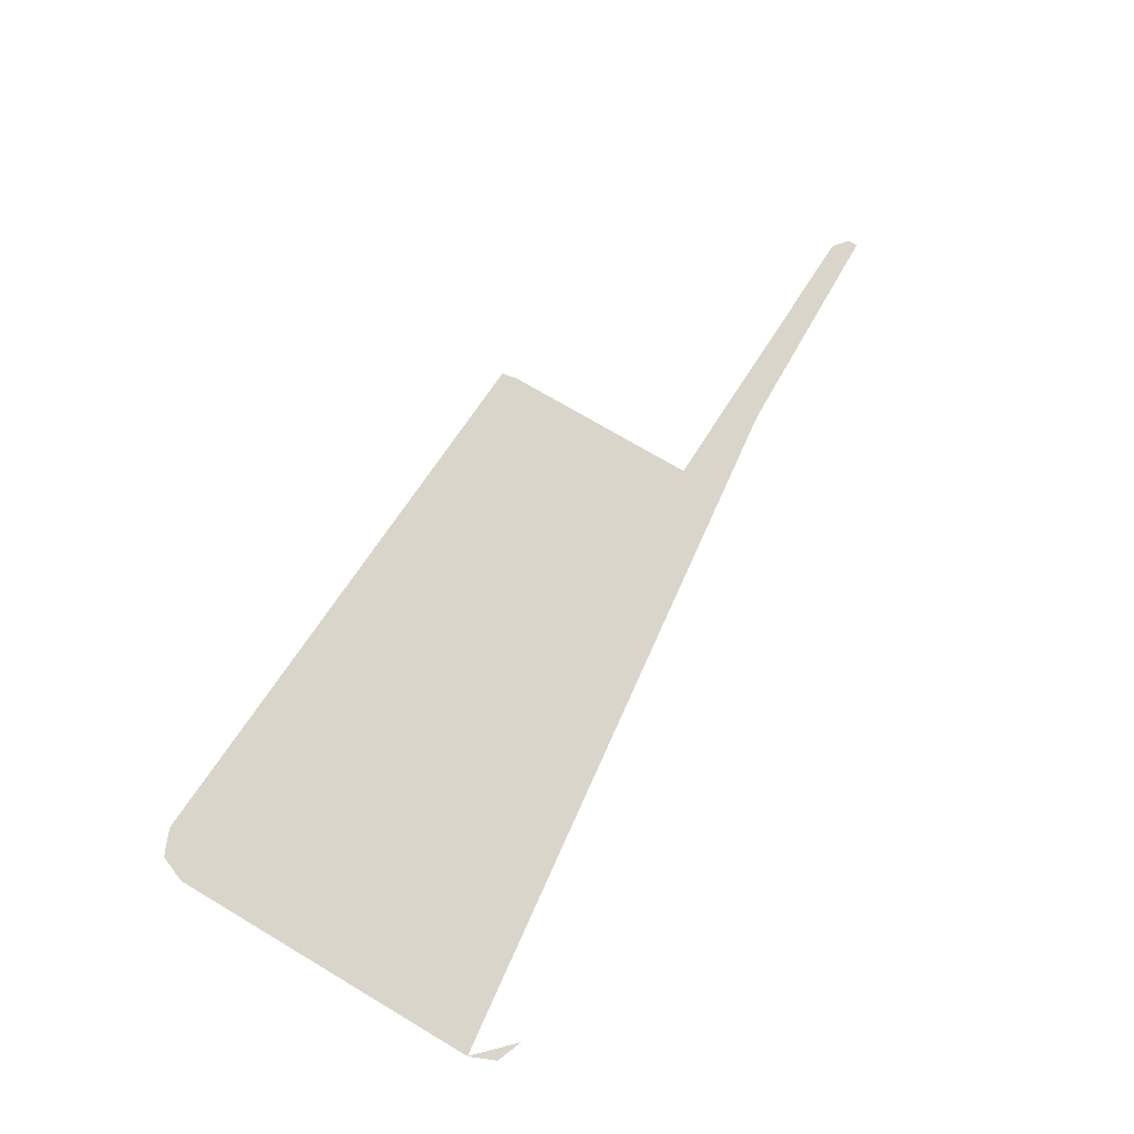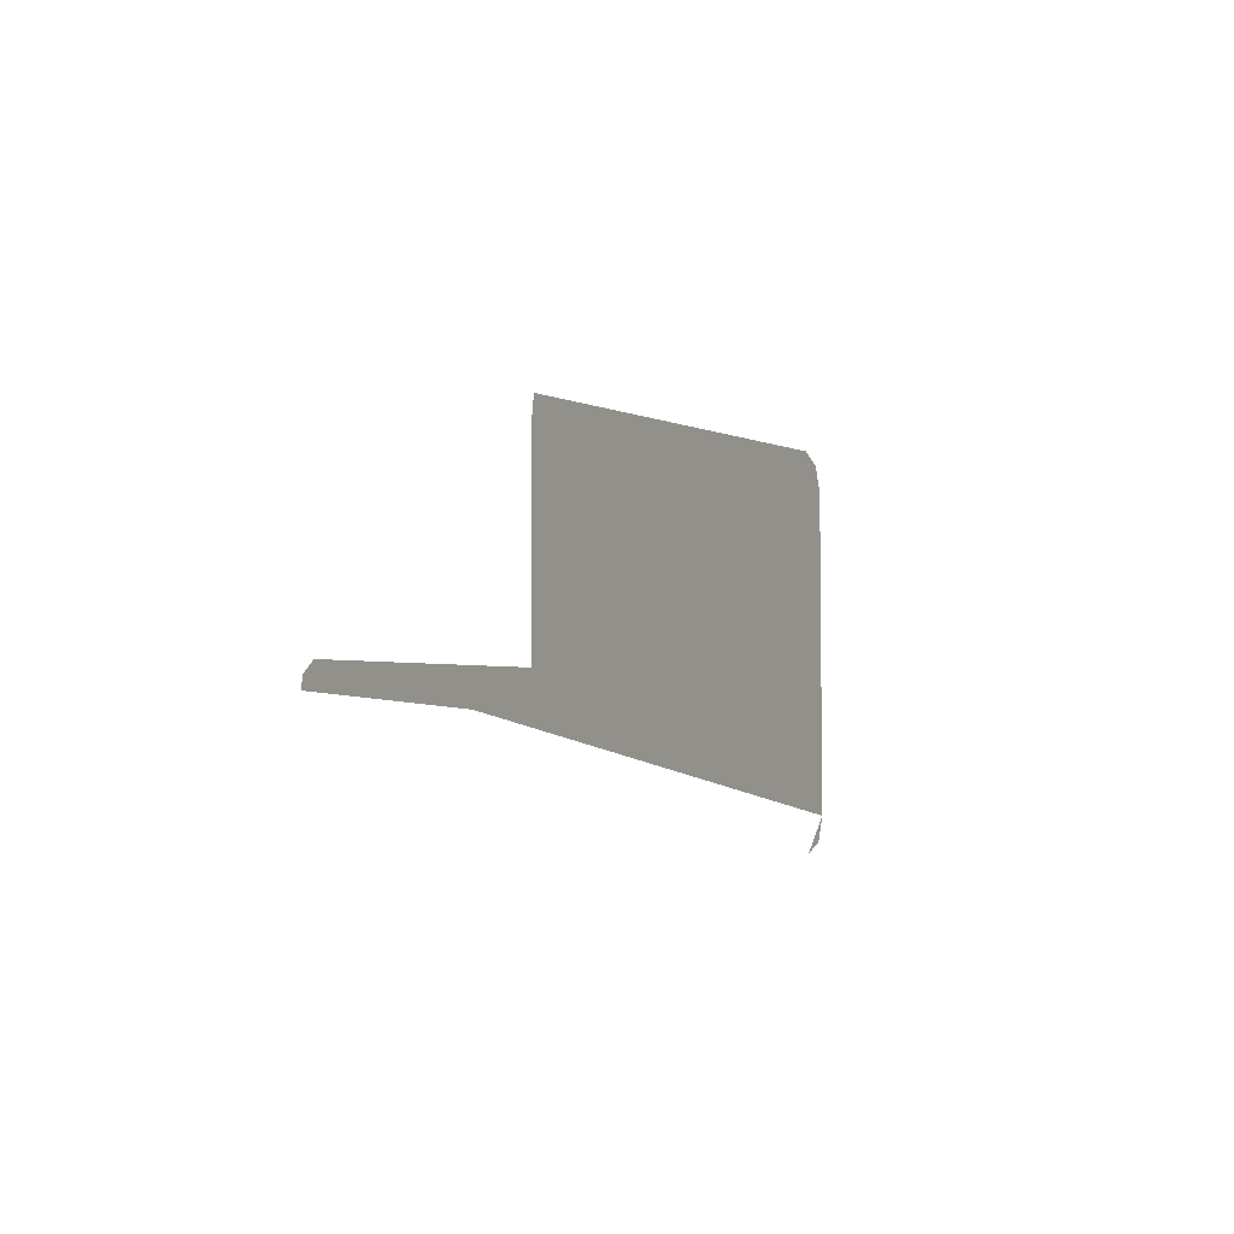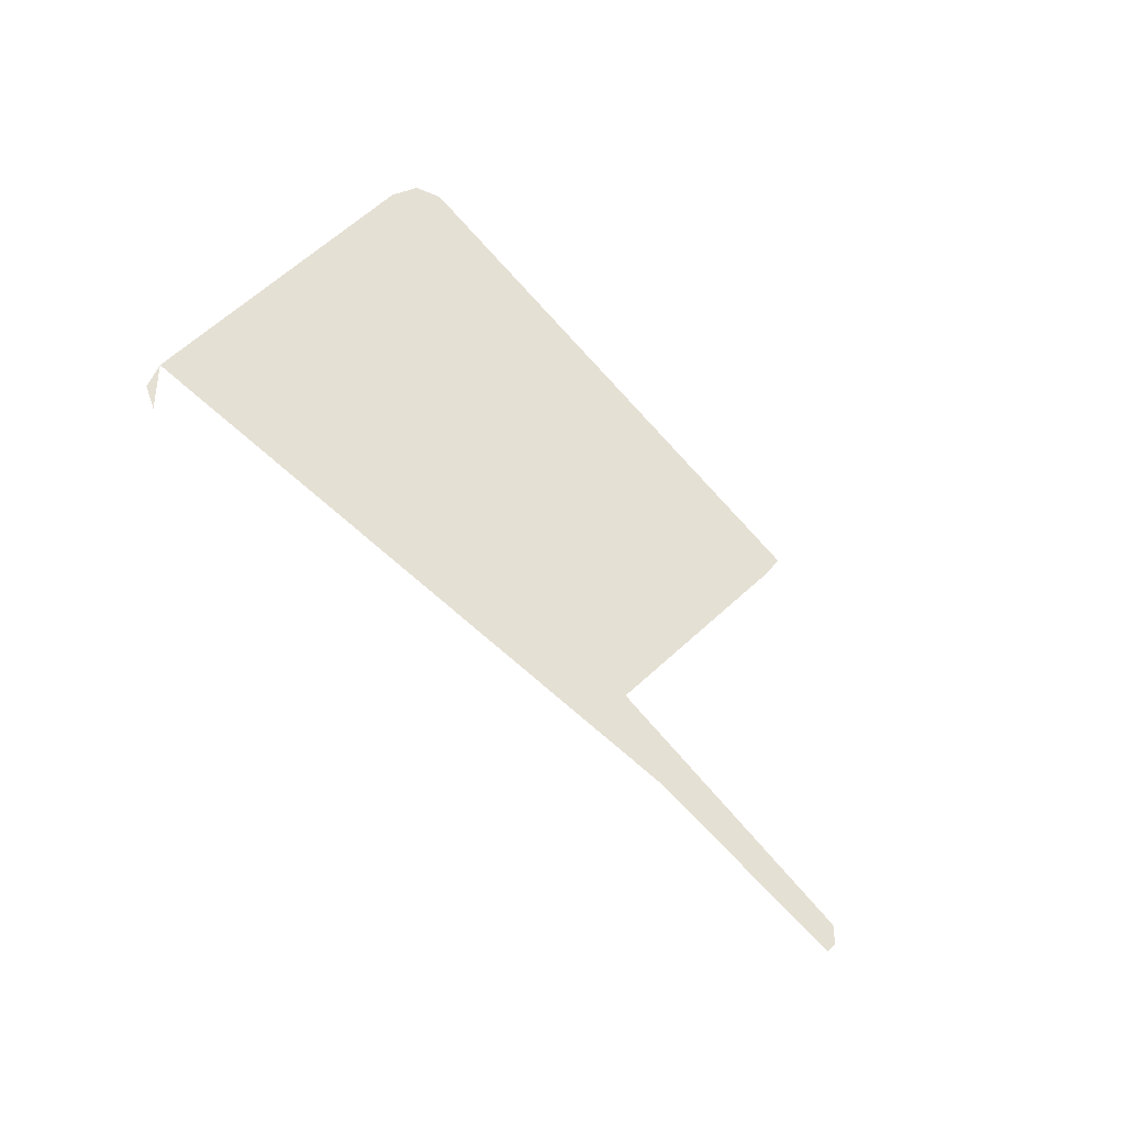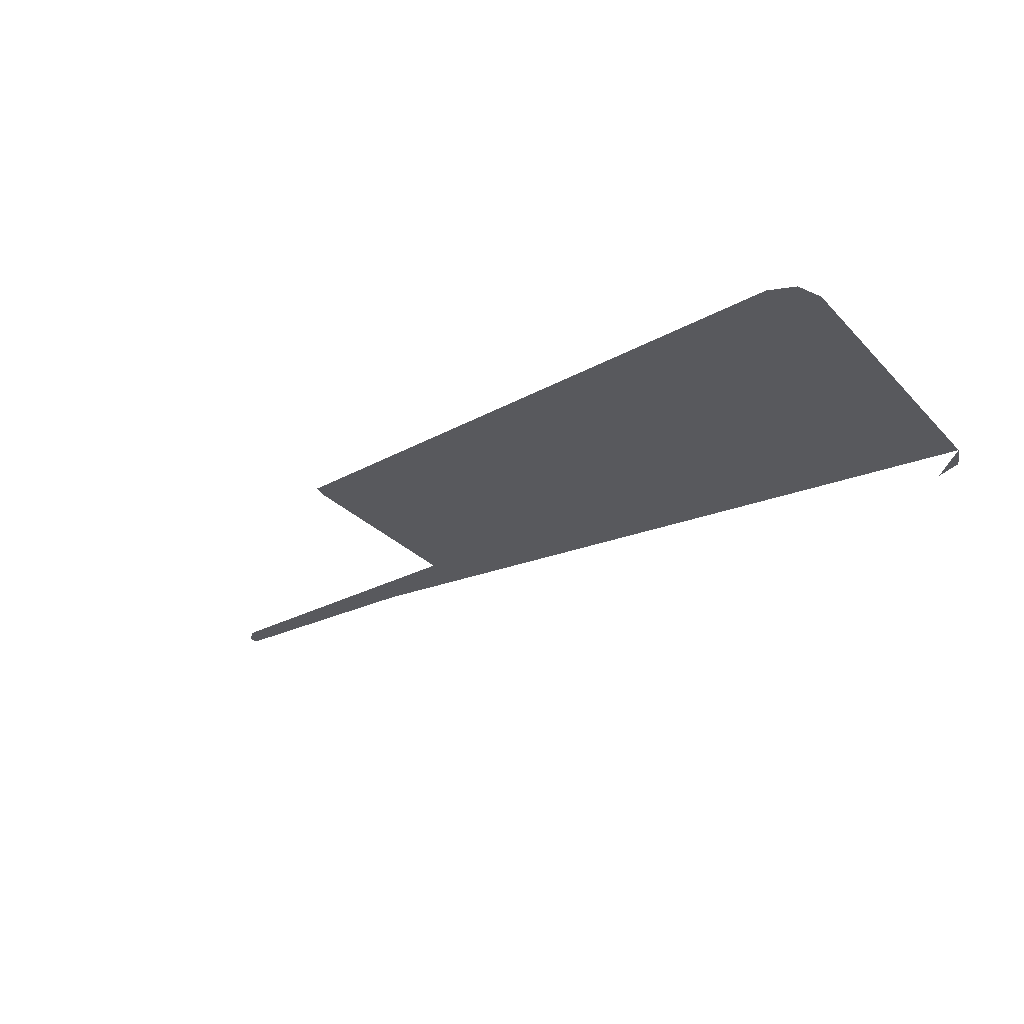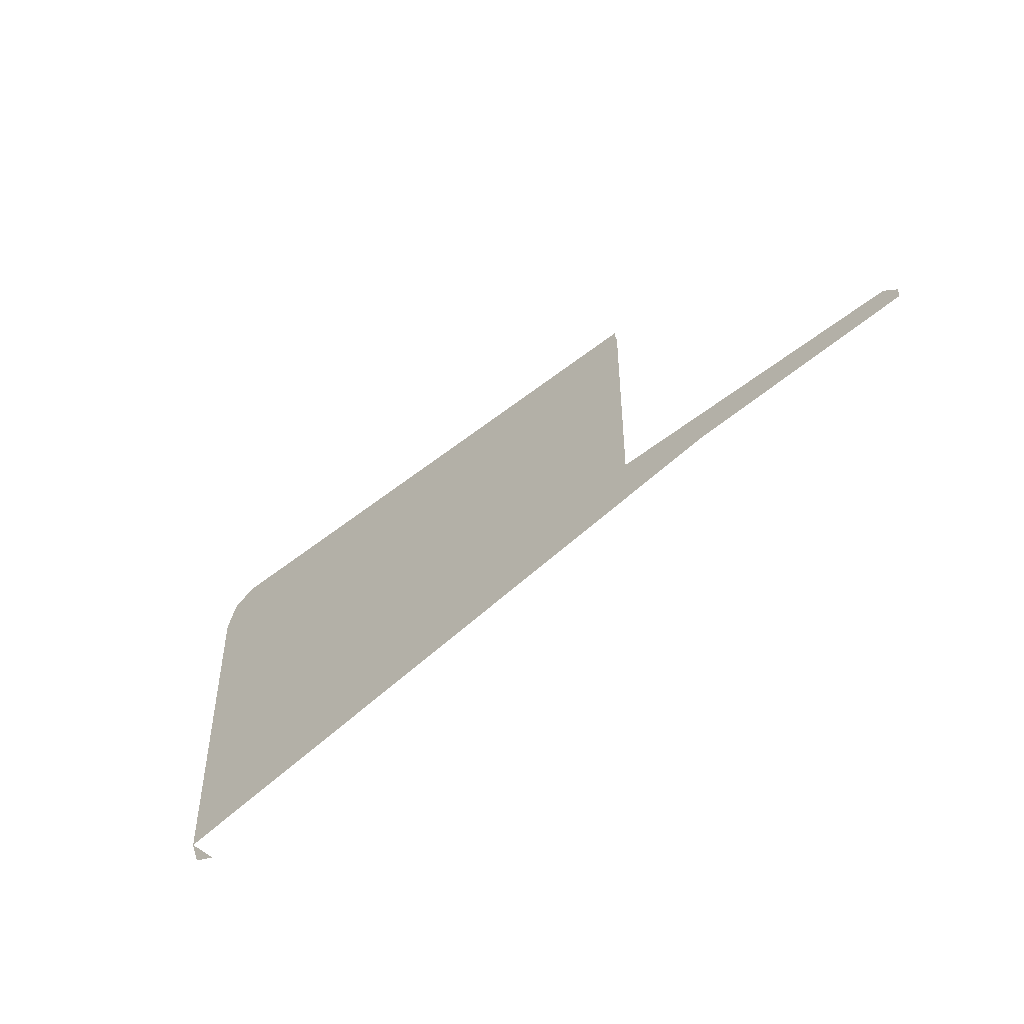
<metadata>
{"format":"obj","ext":"obj","renderer":"f3d","projection":"perspective","resolution":1024,"background":"white","views":[{"elev":74.5,"azim":120.5,"up":"+Y"},{"elev":-5.1,"azim":-63.6,"up":"+Z"},{"elev":65.7,"azim":-132.3,"up":"+Y"},{"elev":-30.0,"azim":34.9,"up":"+Y"},{"elev":-49.1,"azim":-136.2,"up":"+Z"}]}
</metadata>
<code>
v 1.9 0 0.325
v 1.878 0 0.378
v 1.825 0 0.4
v 1.9 0 -0.325
v 1.878 0 -0.378
v 1.825 0 -0.4
v 0.735 0 0.298
v 0.7204 0 0.2834
v 0.735 0 0.248
v 0.735 0 0.298
v 0.685 0 0.298
v 0.7204 0 0.2834
v 0.735 0 0.248
v 0.7204 0 0.2834
v 0.685 0 0.298
v 0.735 0 -0.052
v 0.7204 0 -0.08736
v 0.685 0 -0.102
v 0.735 0 -0.102
v 0.7204 0 -0.08736
v 0.735 0 -0.052
v 0.735 0 -0.102
v 0.685 0 -0.102
v 0.7204 0 -0.08736
v 1.825 0 0.4
v 0.685 0 0.328
v 0.6954 0 0.3273
v 1.825 0 0.4
v 0.6954 0 0.3273
v 0.7057 0 0.3253
v 1.825 0 0.4
v 0.7057 0 0.3253
v 0.7156 0 0.3219
v 1.825 0 0.4
v 0.7156 0 0.3219
v 0.725 0 0.3173
v 0.91 0 0.32
v 1.825 0 0.4
v 0.91 0 0.32
v 1.655 0 0.32
v 1.825 0 0.4
v 1.655 0 0.32
v 1.8 0 -0.0525
v 1.825 0 0.4
v 1.8 0 -0.0525
v 1.9 0 -0.1
v 1.9 0 0.325
v 0.91 0 0.32
v 0.725 0 0.3173
v 0.7337 0 0.3115
v 0.91 0 0.32
v 0.7337 0 0.3115
v 0.7416 0 0.3046
v 0.91 0 0.32
v 0.7416 0 0.3046
v 0.7473 0 0.298
v 0.88 0 0.298
v 0.91 0 0.32
v 0.88 0 0.298
v 0.88 0 0.268
v 0.91 0 0.32
v 0.88 0 0.268
v 0.88 0 0.233
v 0.91 0 0.32
v 0.88 0 0.233
v 0.88 0 0.203
v 0.91 0 0.32
v 0.88 0 0.203
v 0.88 0 0.168
v 0.91 0 0.32
v 0.88 0 0.168
v 0.88 0 0.138
v 0.91 0 0.32
v 0.88 0 0.138
v 0.88 0 0.103
v 0.91 0 0.32
v 0.88 0 0.103
v 0.88 0 0.073
v 0.91 0 -0.1275
v 0.685 0 0.298
v 0.6948 0 0.3224
v 0.685 0 0.323
v 0.68 0 0.298
v 0.685 0 0.298
v 0.7137 0 0.3173
v 0.7044 0 0.3204
v 0.6948 0 0.3224
v 0.685 0 0.298
v 0.7307 0 0.3075
v 0.7225 0 0.313
v 0.7137 0 0.3173
v 0.685 0 0.298
v 0.735 0 0.298
v 0.738 0 0.301
v 0.7307 0 0.3075
v 0.735 0 0.248
v 0.7445 0 0.2937
v 0.738 0 0.301
v 0.735 0 0.298
v 0.735 0 0.248
v 0.7543 0 0.2767
v 0.75 0 0.2855
v 0.7445 0 0.2937
v 0.735 0 0.248
v 0.76 0 0.233
v 0.7572 0 0.268
v 0.7543 0 0.2767
v 0.735 0 0.248
v 0.76 0 0.203
v 0.76 0 0.233
v 0.735 0 0.248
v 0.76 0 0.168
v 0.76 0 0.203
v 0.735 0 0.248
v 0.76 0 0.138
v 0.76 0 0.168
v 0.735 0 0.248
v 0.76 0 0.103
v 0.76 0 0.138
v 0.735 0 -0.052
v 0.76 0 0.073
v 0.76 0 0.103
v 0.735 0 0.248
v 0.88 0 0.268
v 0.7572 0 0.268
v 0.76 0 0.233
v 0.88 0 0.233
v 0.88 0 0.203
v 0.76 0 0.203
v 0.76 0 0.168
v 0.88 0 0.168
v 0.88 0 0.138
v 0.76 0 0.138
v 0.76 0 0.103
v 0.88 0 0.103
v 0.88 0 0.073
v 0.76 0 0.073
v 0.76 0 0.038
v 0.88 0 0.038
v 0.88 0 0.008
v 0.76 0 0.008
v 0.76 0 -0.027
v 0.88 0 -0.027
v 0.88 0 -0.092
v 0.88 0 -0.057
v 0.76 0 -0.057
v 0.7483 0 -0.092
v 0.735 0 -0.052
v 0.76 0 0.038
v 0.76 0 0.073
v 0.735 0 -0.052
v 0.76 0 0.008
v 0.76 0 0.038
v 0.735 0 -0.052
v 0.76 0 -0.027
v 0.76 0 0.008
v 0.735 0 -0.052
v 0.76 0 -0.057
v 0.76 0 -0.027
v 0.735 0 -0.052
v 0.7445 0 -0.09766
v 0.7483 0 -0.092
v 0.76 0 -0.057
v 0.735 0 -0.052
v 0.735 0 -0.102
v 0.738 0 -0.105
v 0.7445 0 -0.09766
v 0.68 0 -0.102
v 0.0825 0 -0.127
v 0.2475 0 -0.127
v 0.68 0 -0.102
v 0.2475 0 -0.127
v 0.4125 0 -0.127
v 0.68 0 -0.102
v 0.4125 0 -0.127
v 0.5775 0 -0.127
v 0.68 0 -0.102
v 0.5775 0 -0.127
v 0.685 0 -0.127
v 0.685 0 -0.102
v 0.68 0 -0.102
v 0.685 0 -0.127
v 0.6948 0 -0.1264
v 0.685 0 -0.102
v 0.6948 0 -0.1264
v 0.7044 0 -0.1244
v 0.7137 0 -0.1213
v 0.685 0 -0.102
v 0.7137 0 -0.1213
v 0.7225 0 -0.1169
v 0.7307 0 -0.1115
v 0.685 0 -0.102
v 0.7307 0 -0.1115
v 0.738 0 -0.105
v 0.735 0 -0.102
v 0.91 0 -0.1275
v 0.88 0 0.073
v 0.88 0 0.038
v 0.91 0 -0.1275
v 0.88 0 0.038
v 0.88 0 0.008
v 0.91 0 -0.1275
v 0.88 0 0.008
v 0.88 0 -0.027
v 0.91 0 -0.1275
v 0.88 0 -0.027
v 0.88 0 -0.057
v 0.91 0 -0.1275
v 0.88 0 -0.057
v 0.88 0 -0.092
v 0.91 0 -0.1275
v 0.88 0 -0.092
v 0.88 0 -0.122
v 0.91 0 -0.1275
v 0.88 0 -0.122
v 0.7376 0 -0.122
v 0.76 0 -0.145
v 0.91 0 -0.1275
v 0.76 0 -0.145
v 0.76 0 -0.17
v 1.109 0 -0.1275
v 1.225 0 -0.1
v 1.9 0 -0.1
v 1.8 0 -0.0525
v 1.209 0 -0.0525
v 1.225 0 -0.1
v 1.209 0 -0.0525
v 1.109 0 -0.1275
v 1.125 0 -0.175
v 0.1 0 -0.145
v 0.23 0 -0.145
v 0.2475 0 -0.127
v 0.0825 0 -0.127
v 0.1 0 -0.145
v 0.1 0 -0.17
v 0.23 0 -0.17
v 0.23 0 -0.145
v 0.275 0 -0.15
v 0.275 0 -0.17
v 0.385 0 -0.17
v 0.385 0 -0.15
v 0.43 0 -0.145
v 0.56 0 -0.145
v 0.5775 0 -0.127
v 0.4125 0 -0.127
v 0.43 0 -0.145
v 0.43 0 -0.17
v 0.56 0 -0.17
v 0.56 0 -0.145
v 0.605 0 -0.15
v 0.605 0 -0.17
v 0.715 0 -0.17
v 0.715 0 -0.15
v 0.5 0 -0.175
v 0.1 0 -0.17
v 0.055 0 -0.17
v 0.5 0 -0.175
v 0.23 0 -0.17
v 0.1 0 -0.17
v 0.5 0 -0.175
v 0.275 0 -0.17
v 0.23 0 -0.17
v 0.5 0 -0.175
v 0.385 0 -0.17
v 0.275 0 -0.17
v 0.5 0 -0.175
v 0.43 0 -0.17
v 0.385 0 -0.17
v 0.5 0 -0.175
v 0.56 0 -0.17
v 0.43 0 -0.17
v 0.5 0 -0.175
v 0.605 0 -0.17
v 0.56 0 -0.17
v 0.5 0 -0.175
v 0.715 0 -0.17
v 0.605 0 -0.17
v 0.5 0 -0.175
v 0.76 0 -0.17
v 0.715 0 -0.17
v 0.5 0 -0.175
v 1.125 0 -0.175
v 0.76 0 -0.17
v 1.125 0 -0.175
v 1.109 0 -0.1275
v 0.76 0 -0.17
v 1.8 0 -0.0525
v 1.655 0 0.32
v 0.91 0 0.32
v 1.209 0 -0.0525
v 1.109 0 -0.1275
v 1.209 0 -0.0525
v 0.91 0 0.32
v 0.91 0 -0.1275
v 0.6954 0 0.3273
v 0.685 0 0.328
v 0.685 0 0.323
v 0.6948 0 0.3224
v 0.6954 0 0.3273
v 0.6948 0 0.3224
v 0.7044 0 0.3204
v 0.7057 0 0.3253
v 0.7156 0 0.3219
v 0.7057 0 0.3253
v 0.7044 0 0.3204
v 0.7137 0 0.3173
v 0.7156 0 0.3219
v 0.7137 0 0.3173
v 0.7225 0 0.313
v 0.725 0 0.3173
v 0.7337 0 0.3115
v 0.725 0 0.3173
v 0.7225 0 0.313
v 0.7307 0 0.3075
v 0.7337 0 0.3115
v 0.7307 0 0.3075
v 0.738 0 0.301
v 0.7416 0 0.3046
v 0.7473 0 0.298
v 0.7416 0 0.3046
v 0.738 0 0.301
v 0.7445 0 0.2937
v 0.88 0 0.298
v 0.7473 0 0.298
v 0.7445 0 0.2937
v 0.75 0 0.2855
v 0.88 0 0.298
v 0.75 0 0.2855
v 0.7543 0 0.2767
v 0.88 0 0.298
v 0.7543 0 0.2767
v 0.7572 0 0.268
v 0.88 0 0.268
v 0.88 0 0.203
v 0.88 0 0.233
v 0.76 0 0.233
v 0.76 0 0.203
v 0.88 0 0.138
v 0.88 0 0.168
v 0.76 0 0.168
v 0.76 0 0.138
v 0.88 0 0.073
v 0.88 0 0.103
v 0.76 0 0.103
v 0.76 0 0.073
v 0.88 0 0.008
v 0.88 0 0.038
v 0.76 0 0.038
v 0.76 0 0.008
v 0.88 0 -0.057
v 0.88 0 -0.027
v 0.76 0 -0.027
v 0.76 0 -0.057
v 0.88 0 -0.122
v 0.88 0 -0.092
v 0.7483 0 -0.092
v 0.7445 0 -0.09766
v 0.88 0 -0.122
v 0.7445 0 -0.09766
v 0.738 0 -0.105
v 0.88 0 -0.122
v 0.738 0 -0.105
v 0.7307 0 -0.1115
v 0.88 0 -0.122
v 0.7307 0 -0.1115
v 0.7225 0 -0.1169
v 0.7376 0 -0.122
v 0.055 0 -0.15
v 0.1 0 -0.145
v 0.0825 0 -0.127
v 0.055 0 -0.15
v 0.055 0 -0.17
v 0.1 0 -0.17
v 0.1 0 -0.145
v 0.275 0 -0.15
v 0.23 0 -0.145
v 0.23 0 -0.17
v 0.275 0 -0.17
v 0.275 0 -0.15
v 0.2475 0 -0.127
v 0.23 0 -0.145
v 0.275 0 -0.15
v 0.385 0 -0.15
v 0.4125 0 -0.127
v 0.2475 0 -0.127
v 0.385 0 -0.15
v 0.43 0 -0.145
v 0.4125 0 -0.127
v 0.385 0 -0.15
v 0.385 0 -0.17
v 0.43 0 -0.17
v 0.43 0 -0.145
v 0.56 0 -0.17
v 0.605 0 -0.17
v 0.605 0 -0.15
v 0.56 0 -0.145
v 0.715 0 -0.15
v 0.5775 0 -0.127
v 0.56 0 -0.145
v 0.605 0 -0.15
v 0.715 0 -0.15
v 0.76 0 -0.145
v 0.685 0 -0.127
v 0.5775 0 -0.127
v 0.715 0 -0.15
v 0.715 0 -0.17
v 0.76 0 -0.17
v 0.76 0 -0.145
v 0.76 0 -0.145
v 0.6948 0 -0.1264
v 0.685 0 -0.127
v 0.76 0 -0.145
v 0.7044 0 -0.1244
v 0.6948 0 -0.1264
v 0.76 0 -0.145
v 0.7137 0 -0.1213
v 0.7044 0 -0.1244
v 0.76 0 -0.145
v 0.7376 0 -0.122
v 0.7225 0 -0.1169
v 0.7137 0 -0.1213
v 1.9 0 -0.325
v 1.9 0 -0.1
v 1.225 0 -0.1
v 1.125 0 -0.175
v 1.9 0 -0.325
v 1.125 0 -0.175
v 0.5 0 -0.175
v 0.685 0 0.298
v 0.68 0 0.298
v 0.68 0 -0.102
v 0.685 0 -0.102
v 0.685 0 0.298
v 0.685 0 -0.102
v 0.735 0 -0.052
v 0.735 0 0.248
g mesh7307641
f 1 2 3
g mesh7307643
f 4 6 5
g mesh7307645
f 7 8 9
f 10 11 12
g mesh7307647
f 13 14 15
g mesh7307649
f 16 18 17
g mesh7307651
f 19 21 20
f 22 24 23
f 25 26 27
f 28 29 30
f 31 32 33
f 34 35 36
f 36 37 34
f 38 39 40
f 41 42 43
f 44 45 46
f 46 47 44
f 48 49 50
f 51 52 53
f 54 55 56
f 56 57 54
f 58 59 60
f 61 62 63
f 64 65 66
f 67 68 69
f 70 71 72
f 73 74 75
f 76 77 78
f 78 79 76
f 80 81 82
f 82 83 80
f 84 85 86
f 86 87 84
f 88 89 90
f 90 91 88
f 92 93 94
f 94 95 92
f 96 97 98
f 98 99 96
f 100 101 102
f 102 103 100
f 104 105 106
f 106 107 104
f 108 109 110
f 111 112 113
f 114 115 116
f 117 118 119
f 120 121 122
f 122 123 120
f 124 125 126
f 126 127 124
f 128 129 130
f 130 131 128
f 132 133 134
f 134 135 132
f 136 137 138
f 138 139 136
f 140 141 142
f 142 143 140
f 144 145 146
f 146 147 144
f 148 149 150
f 151 152 153
f 154 155 156
f 157 158 159
f 160 161 162
f 162 163 160
f 164 165 166
f 166 167 164
f 168 169 170
f 171 172 173
f 174 175 176
f 177 178 179
f 180 181 182
f 182 183 180
f 184 185 186
f 186 187 184
f 188 189 190
f 190 191 188
f 192 193 194
f 194 195 192
f 196 197 198
f 199 200 201
f 202 203 204
f 205 206 207
f 208 209 210
f 211 212 213
f 214 215 216
f 216 217 214
f 218 219 220
f 220 221 218
f 222 223 224
f 224 225 222
f 226 227 228
f 228 229 226
f 230 231 232
f 232 233 230
f 234 235 236
f 236 237 234
f 238 239 240
f 240 241 238
f 242 243 244
f 244 245 242
f 246 247 248
f 248 249 246
f 250 251 252
f 252 253 250
f 254 255 256
f 257 258 259
f 260 261 262
f 263 264 265
f 266 267 268
f 269 270 271
f 272 273 274
f 275 276 277
f 278 279 280
f 281 282 283
f 284 285 286
f 287 288 289
f 289 290 287
f 291 292 293
f 293 294 291
f 295 296 297
f 297 298 295
f 299 300 301
f 301 302 299
f 303 304 305
f 305 306 303
f 307 308 309
f 309 310 307
f 311 312 313
f 313 314 311
f 315 316 317
f 317 318 315
f 319 320 321
f 321 322 319
f 323 324 325
f 325 326 323
f 327 328 329
f 330 331 332
f 332 333 330
f 334 335 336
f 336 337 334
f 338 339 340
f 340 341 338
f 342 343 344
f 344 345 342
f 346 347 348
f 348 349 346
f 350 351 352
f 352 353 350
f 354 355 356
f 356 357 354
f 358 359 360
f 361 362 363
f 364 365 366
f 366 367 364
f 368 369 370
f 371 372 373
f 373 374 371
f 375 376 377
f 377 378 375
f 379 380 381
f 382 383 384
f 384 385 382
f 386 387 388
f 389 390 391
f 391 392 389
f 393 394 395
f 395 396 393
f 397 398 399
f 399 400 397
f 401 402 403
f 403 404 401
f 405 406 407
f 407 408 405
f 409 410 411
f 412 413 414
f 415 416 417
f 418 419 420
f 420 421 418
f 422 423 424
f 424 425 422
f 426 427 428
f 429 430 431
f 431 432 429
f 433 434 435
f 435 436 433

</code>
